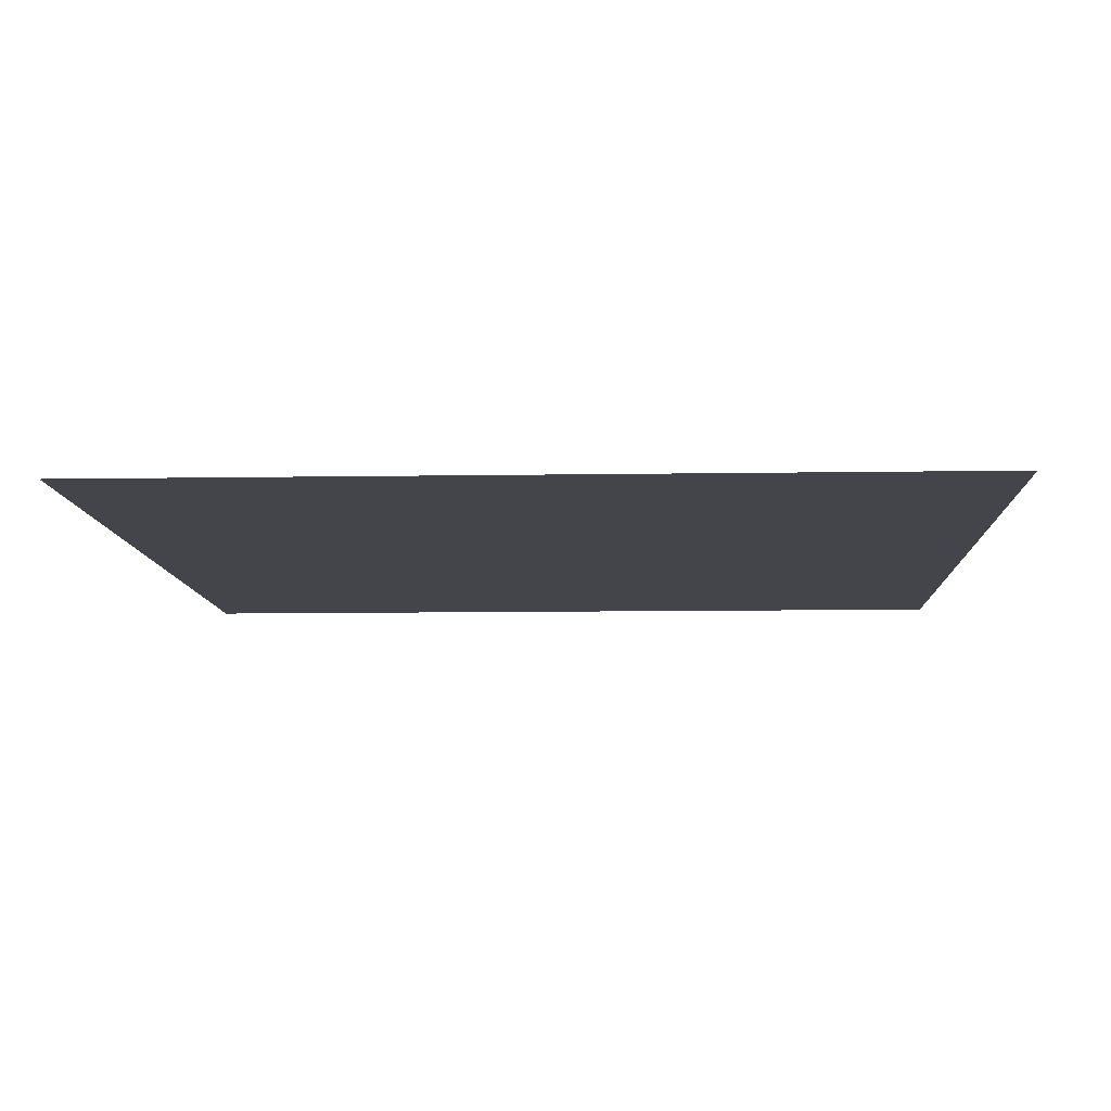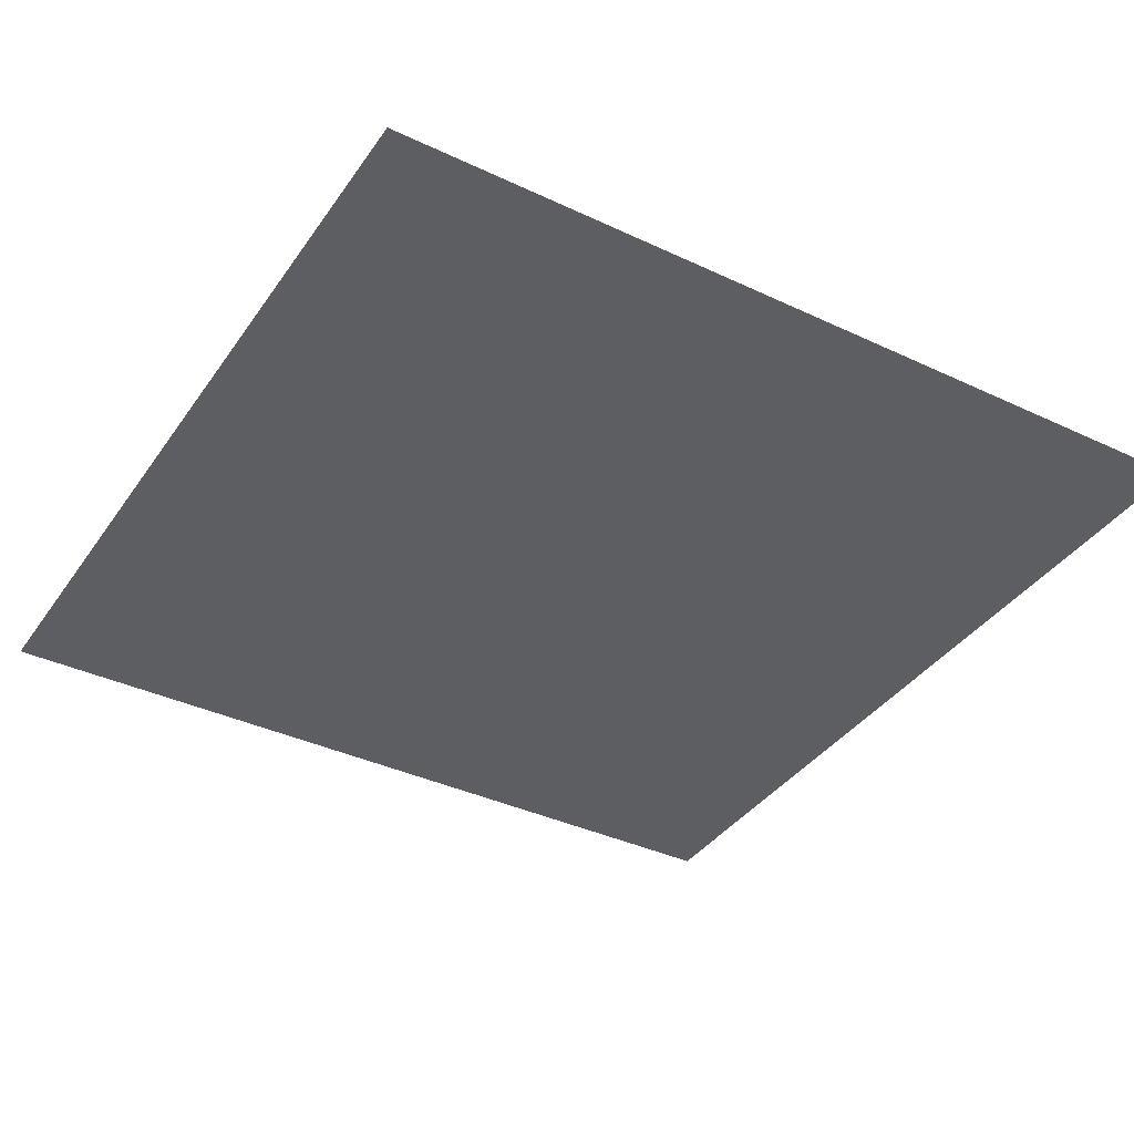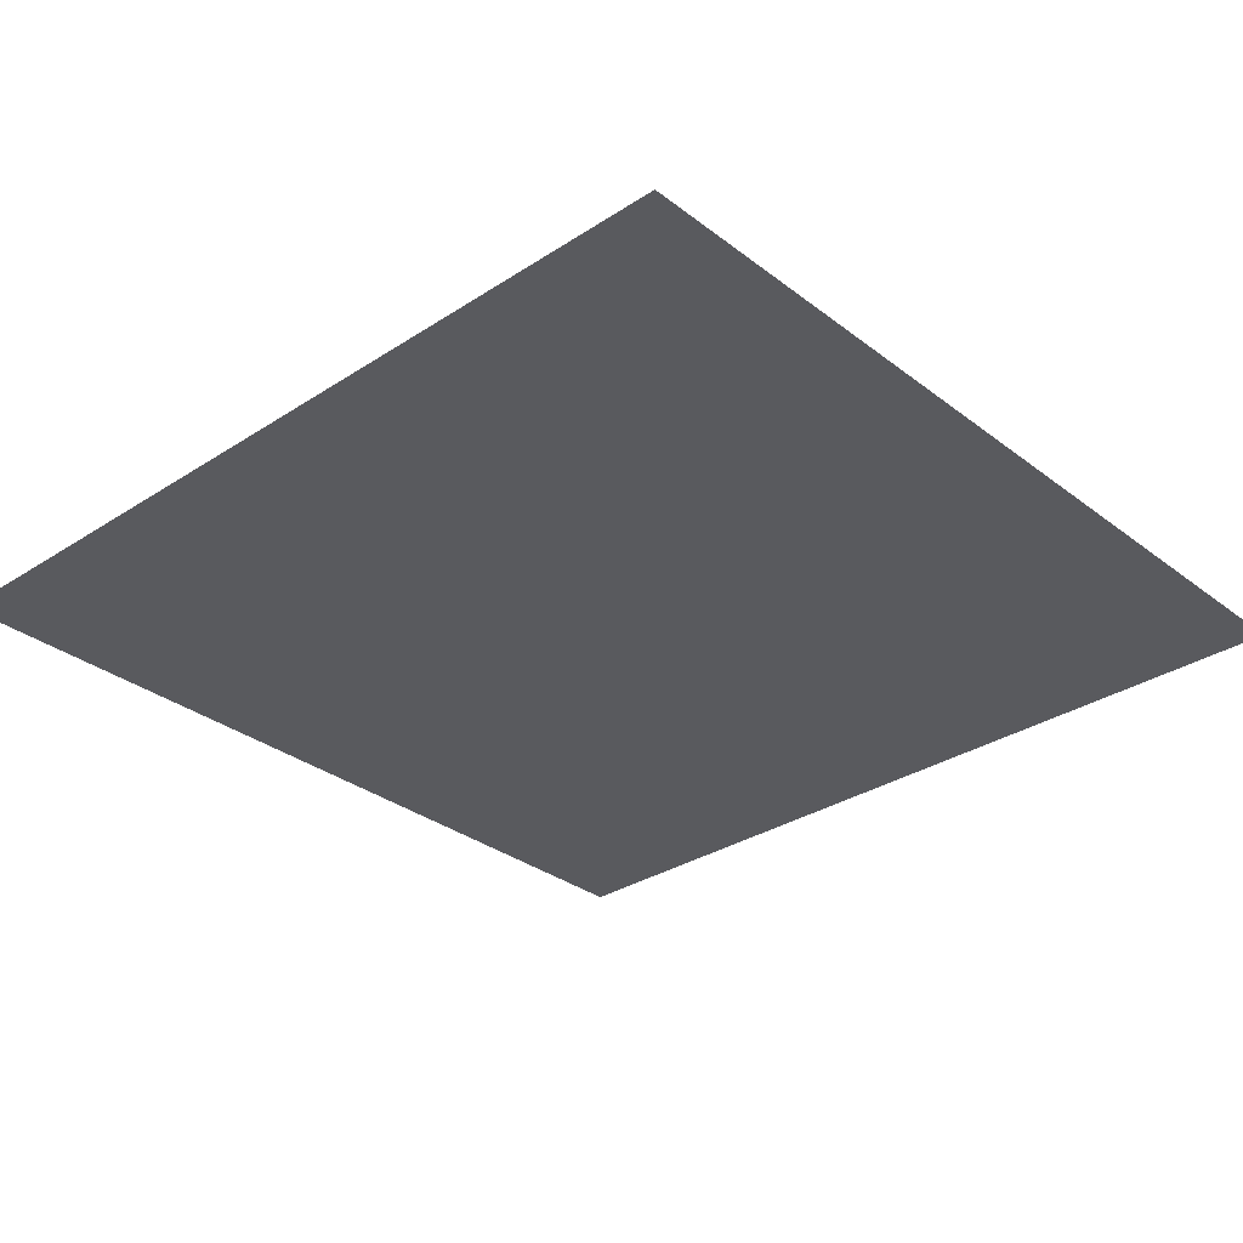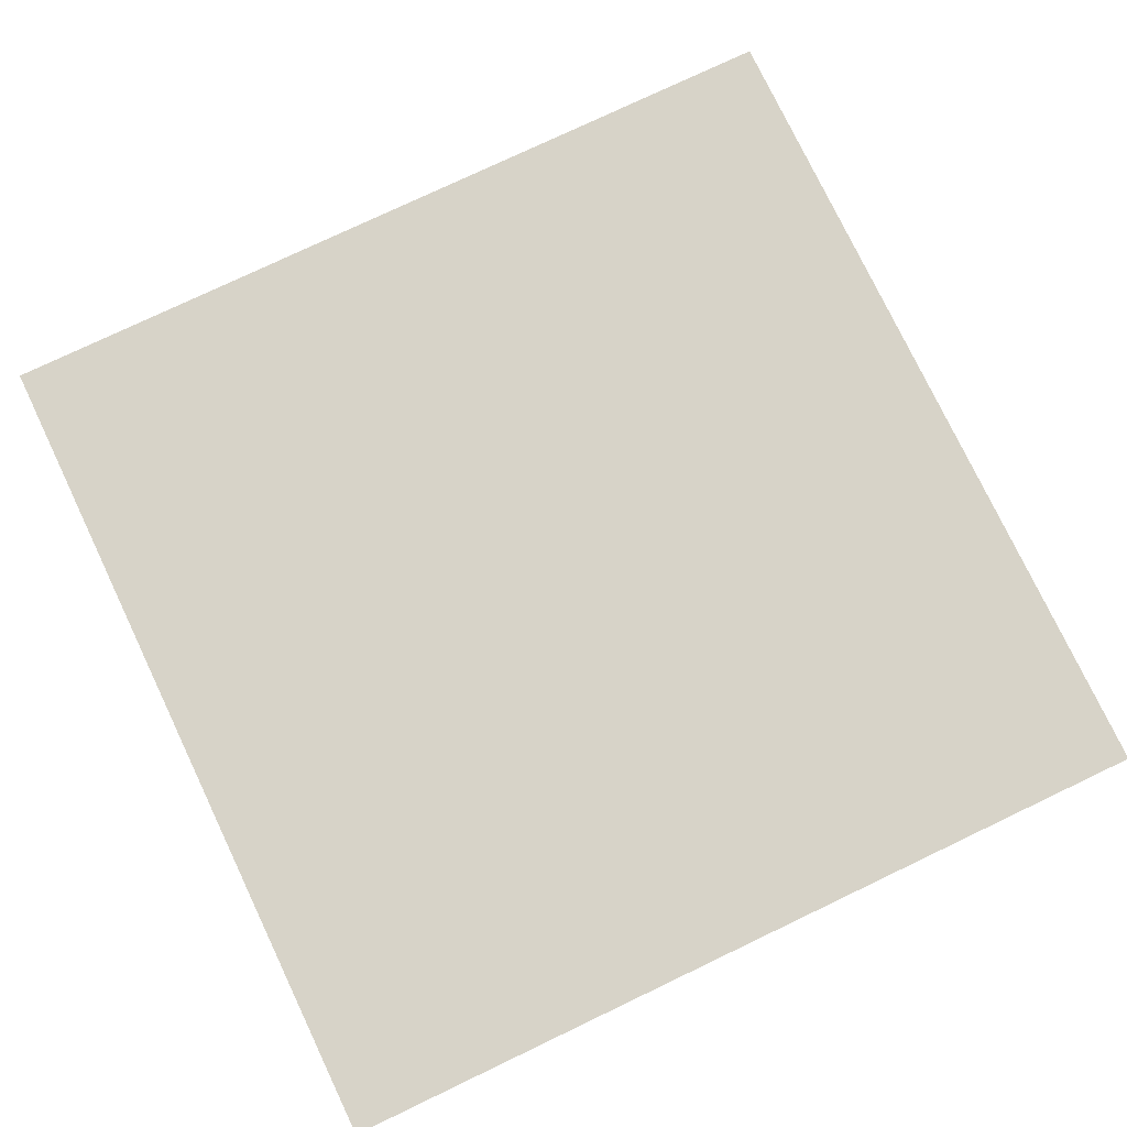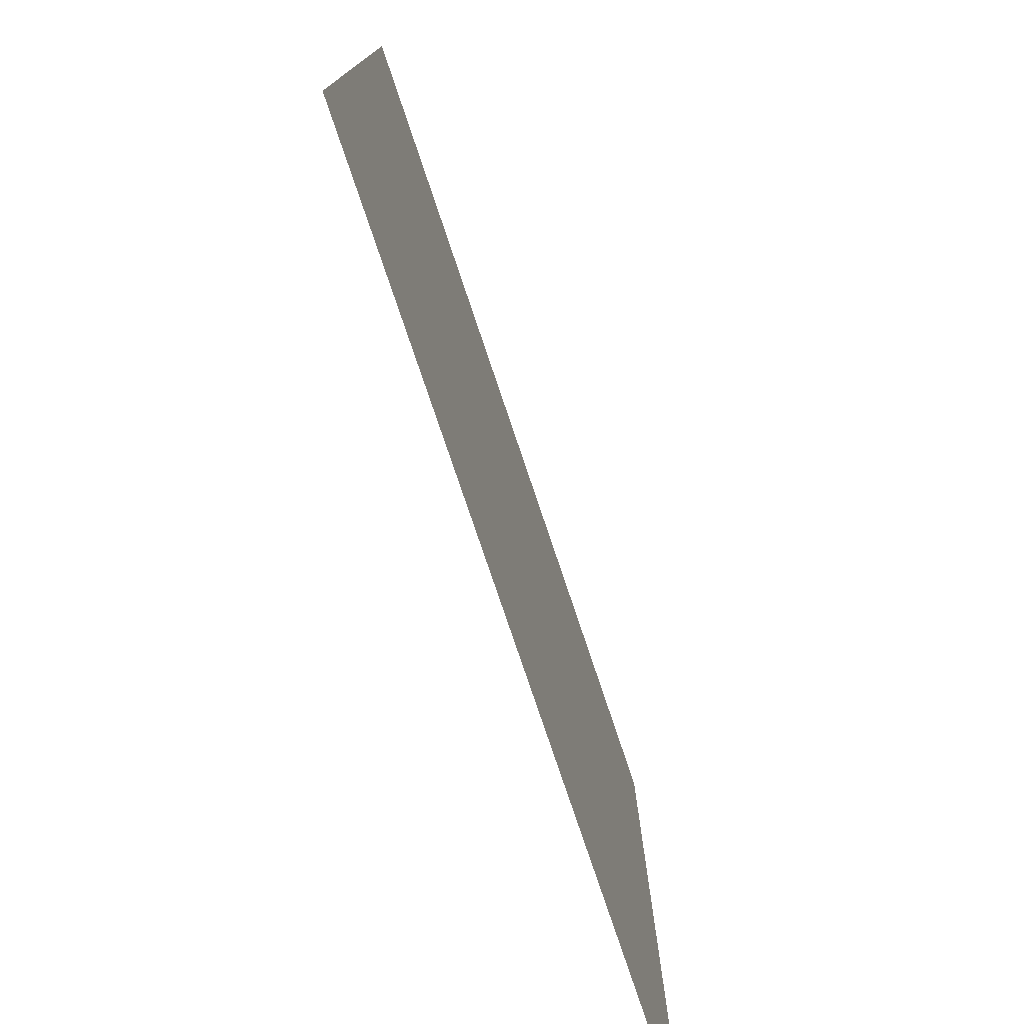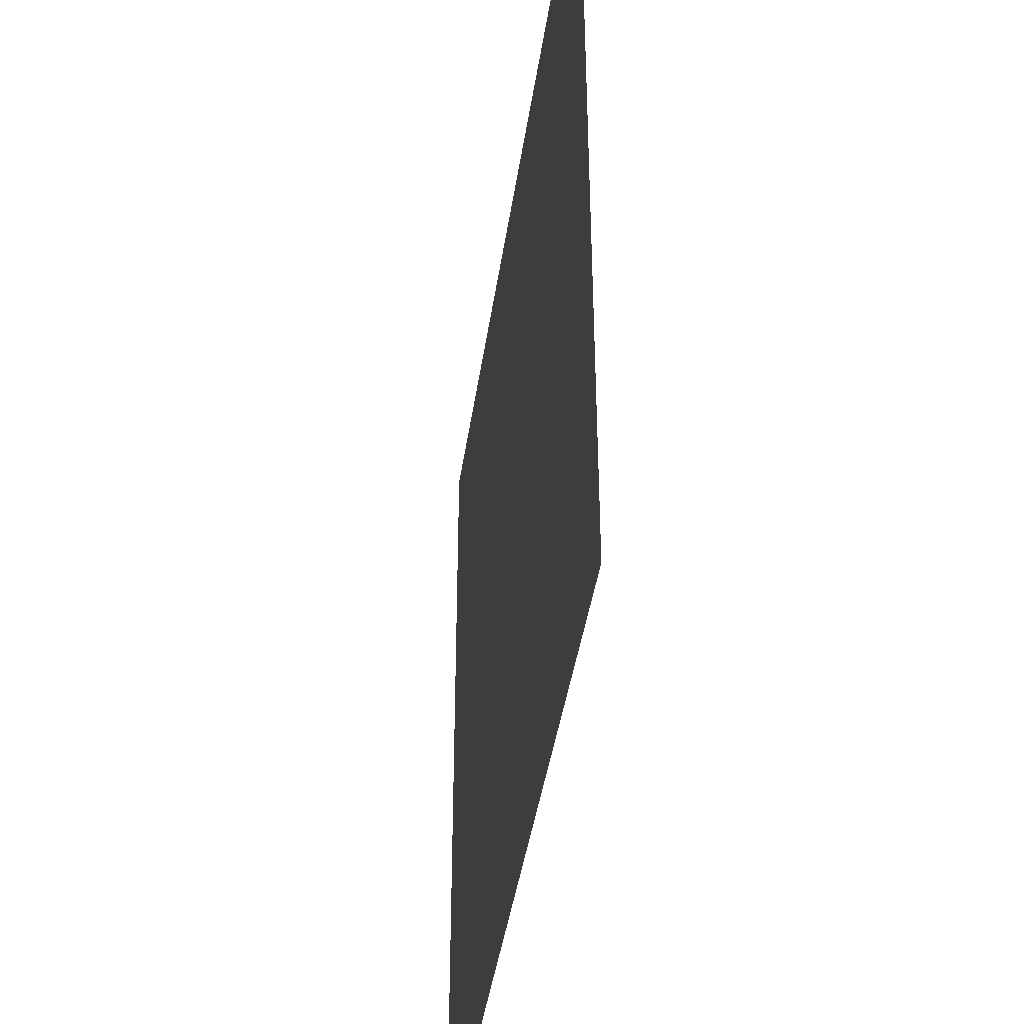
<metadata>
{"format":"obj","ext":"obj","renderer":"f3d","projection":"perspective","resolution":1024,"background":"white","views":[{"elev":-9.3,"azim":2.5,"up":"+Z"},{"elev":-37.9,"azim":59.1,"up":"+Z"},{"elev":-31.3,"azim":-137.3,"up":"+Z"},{"elev":77.1,"azim":-25.5,"up":"+Z"},{"elev":-77.5,"azim":108.6,"up":"+Y"},{"elev":-42.0,"azim":-98.2,"up":"+Y"}]}
</metadata>
<code>
o SqPlane-2_Plane.010
v -1.5 1.5 -0
v -1.5 -1.5 -0
v 1.5 1.5 0
v 1.5 -1.5 0
f 2 3 1
f 2 4 3

</code>
